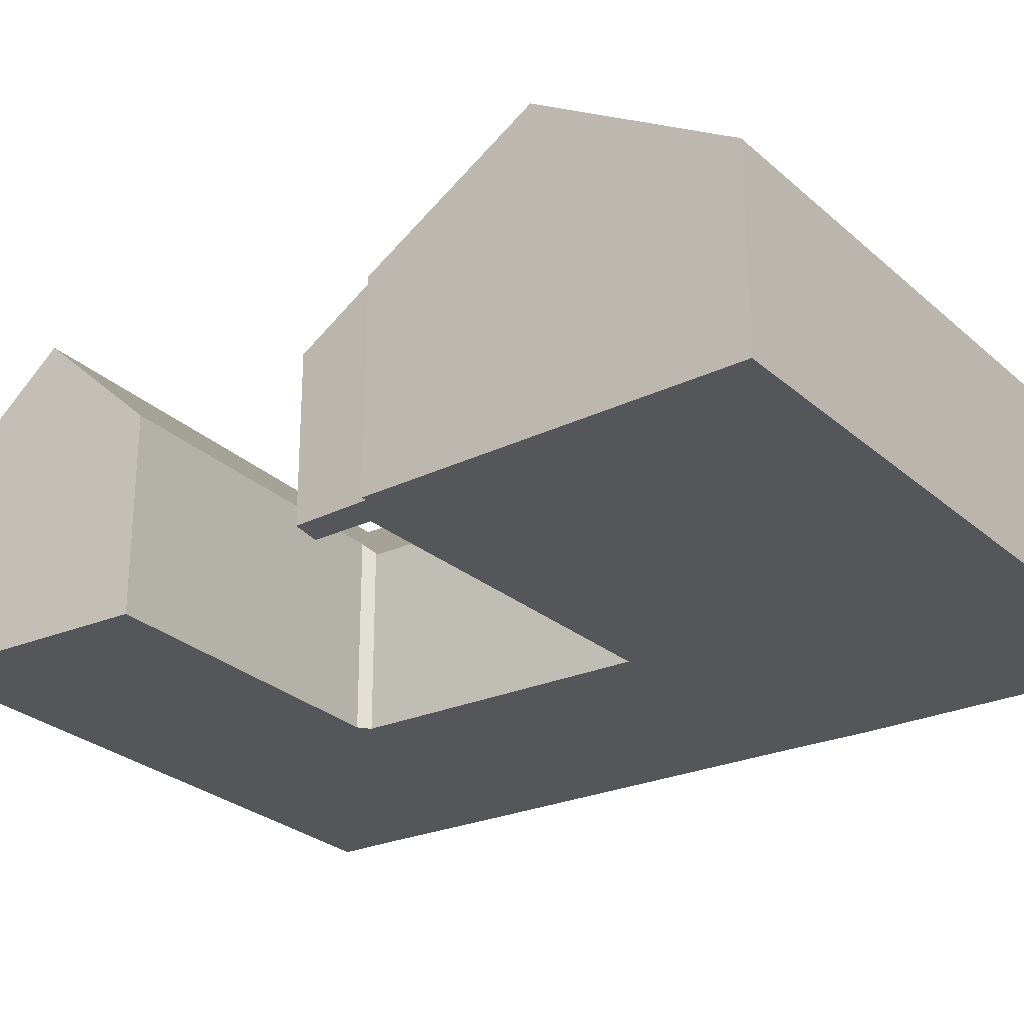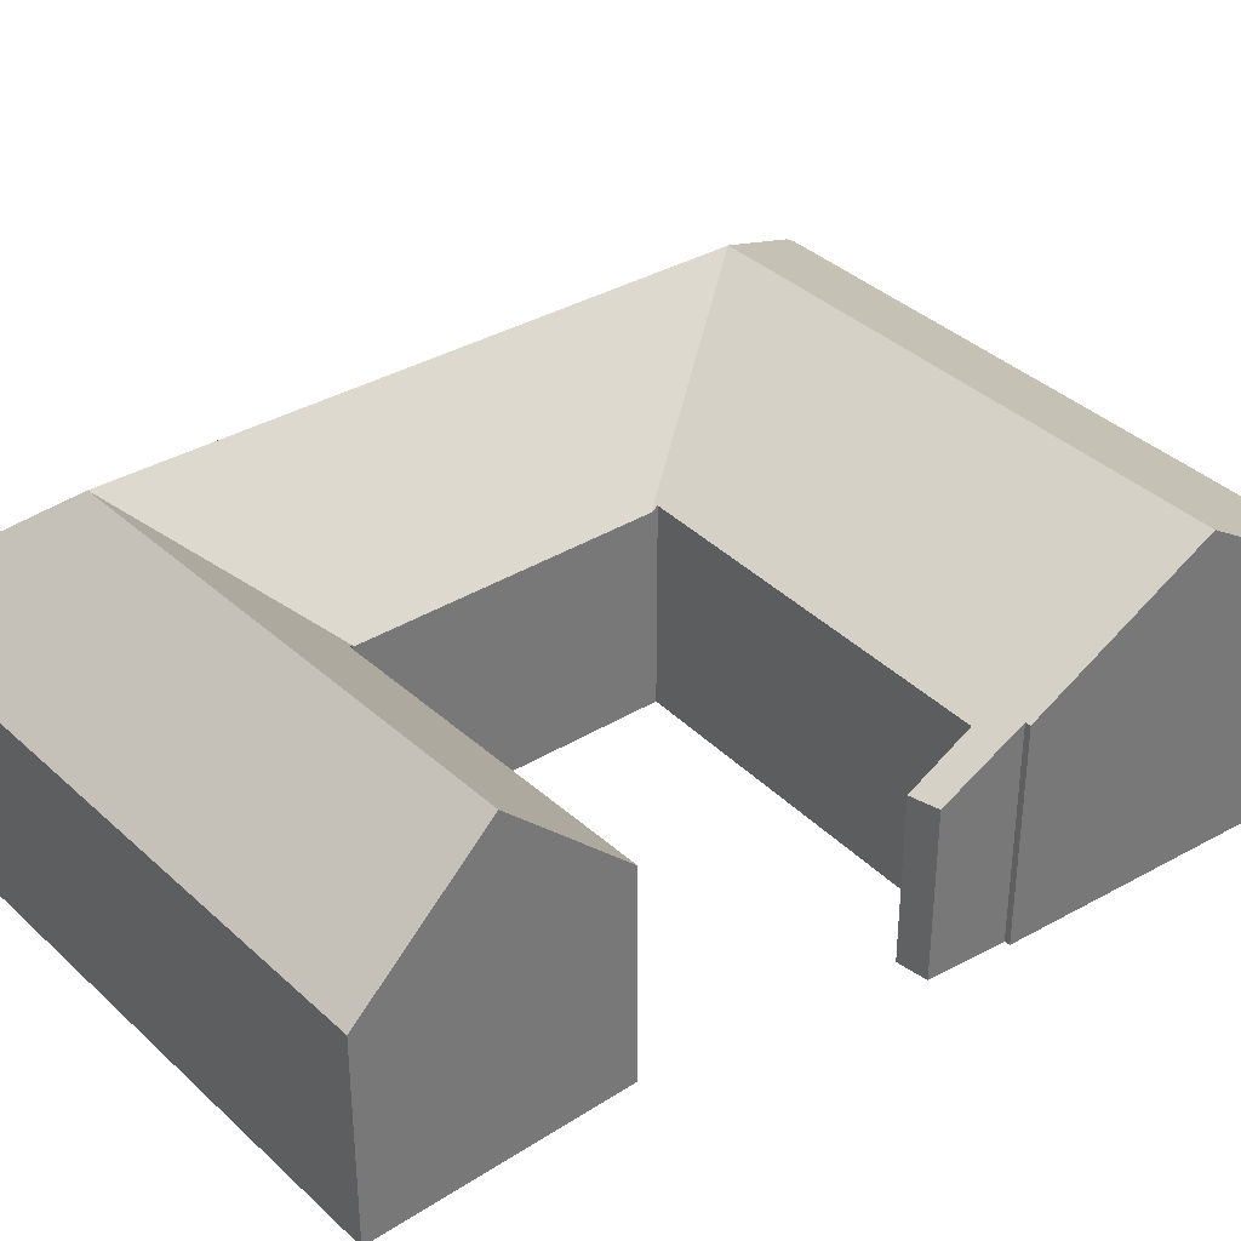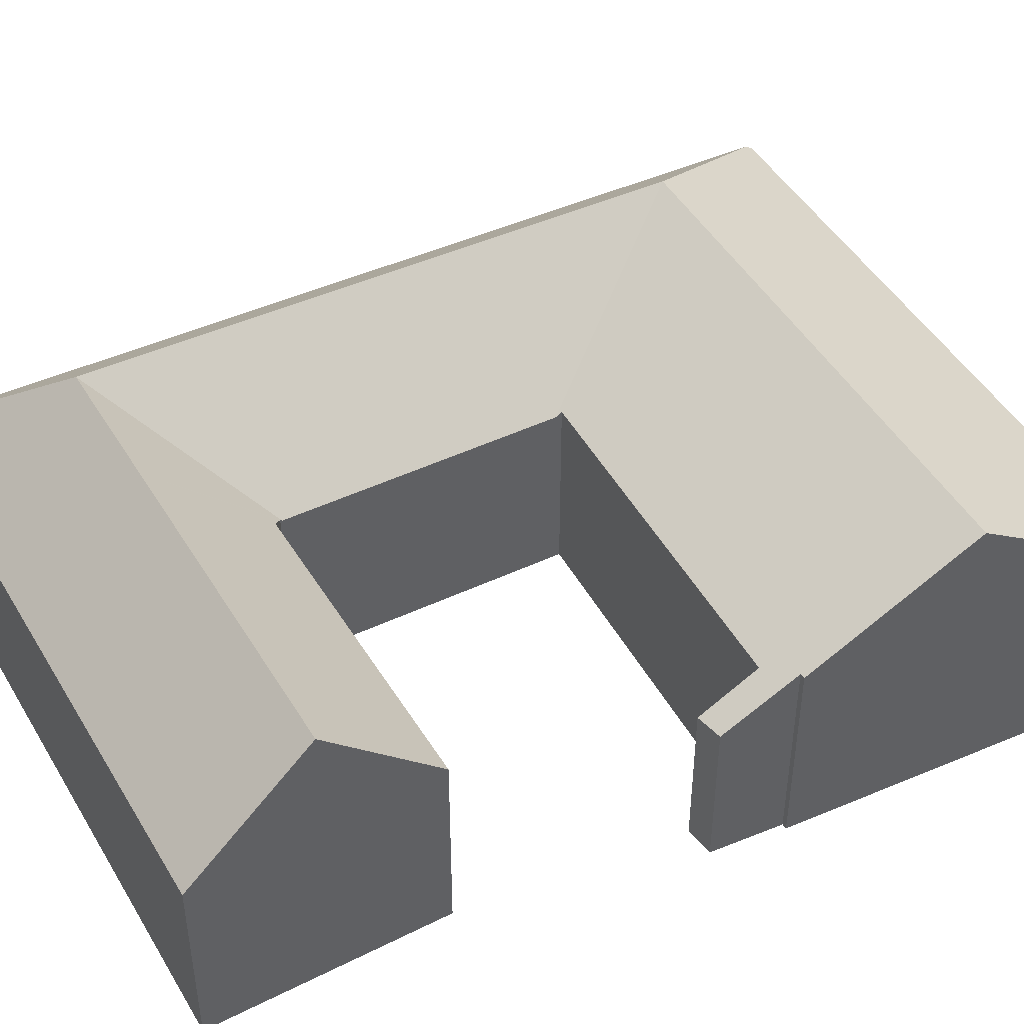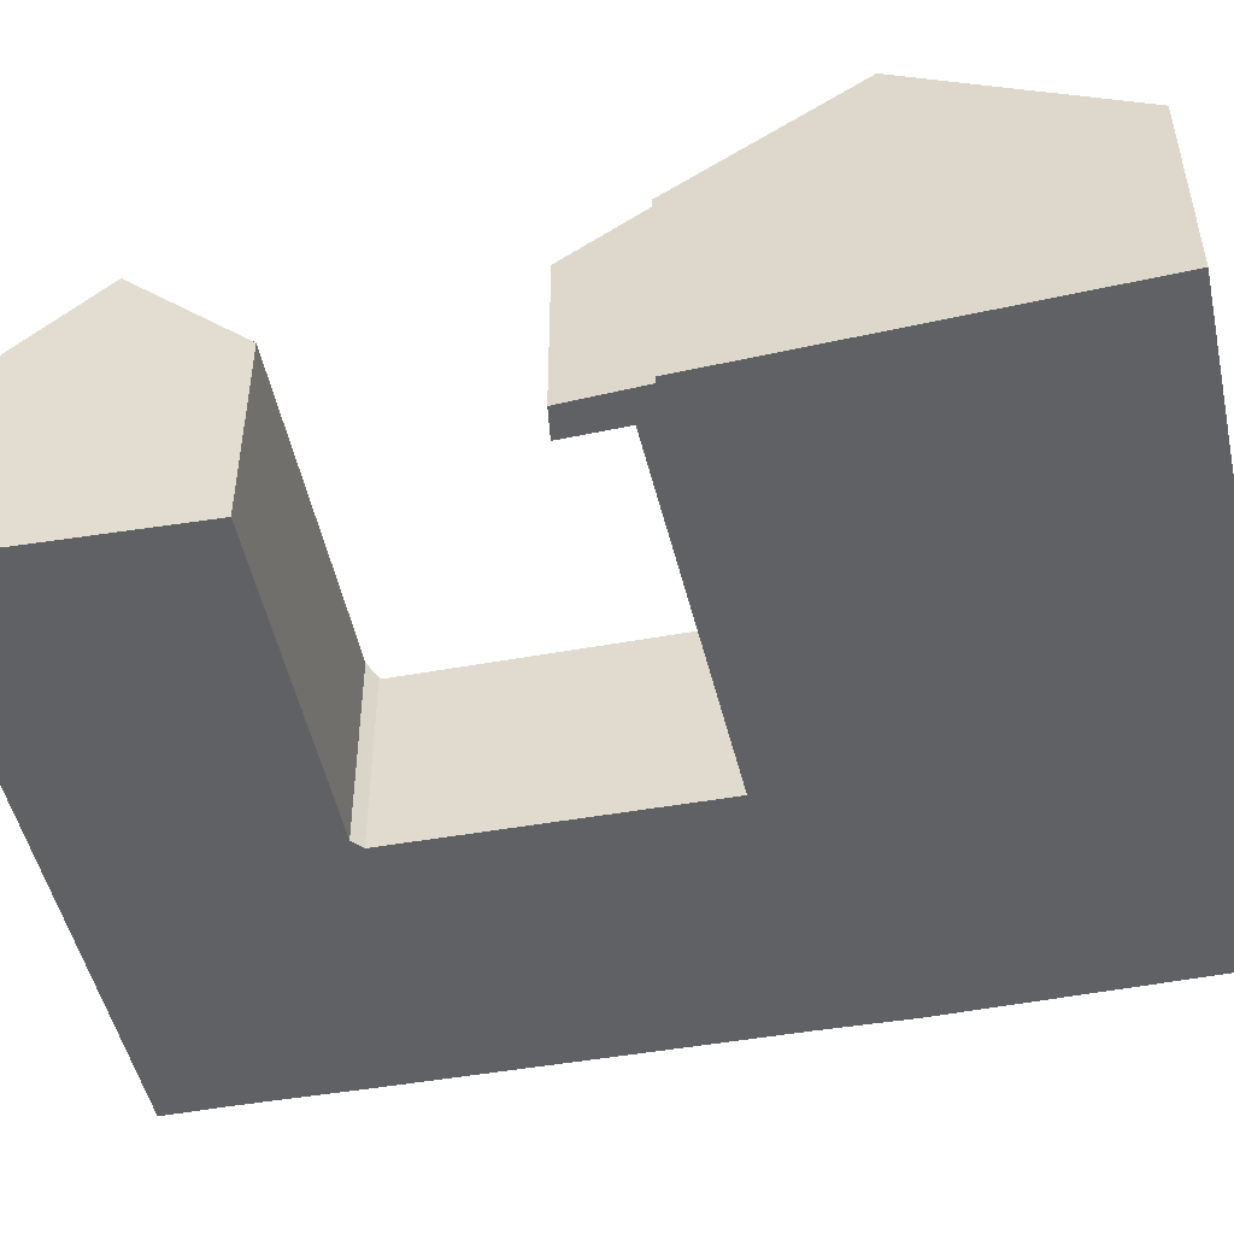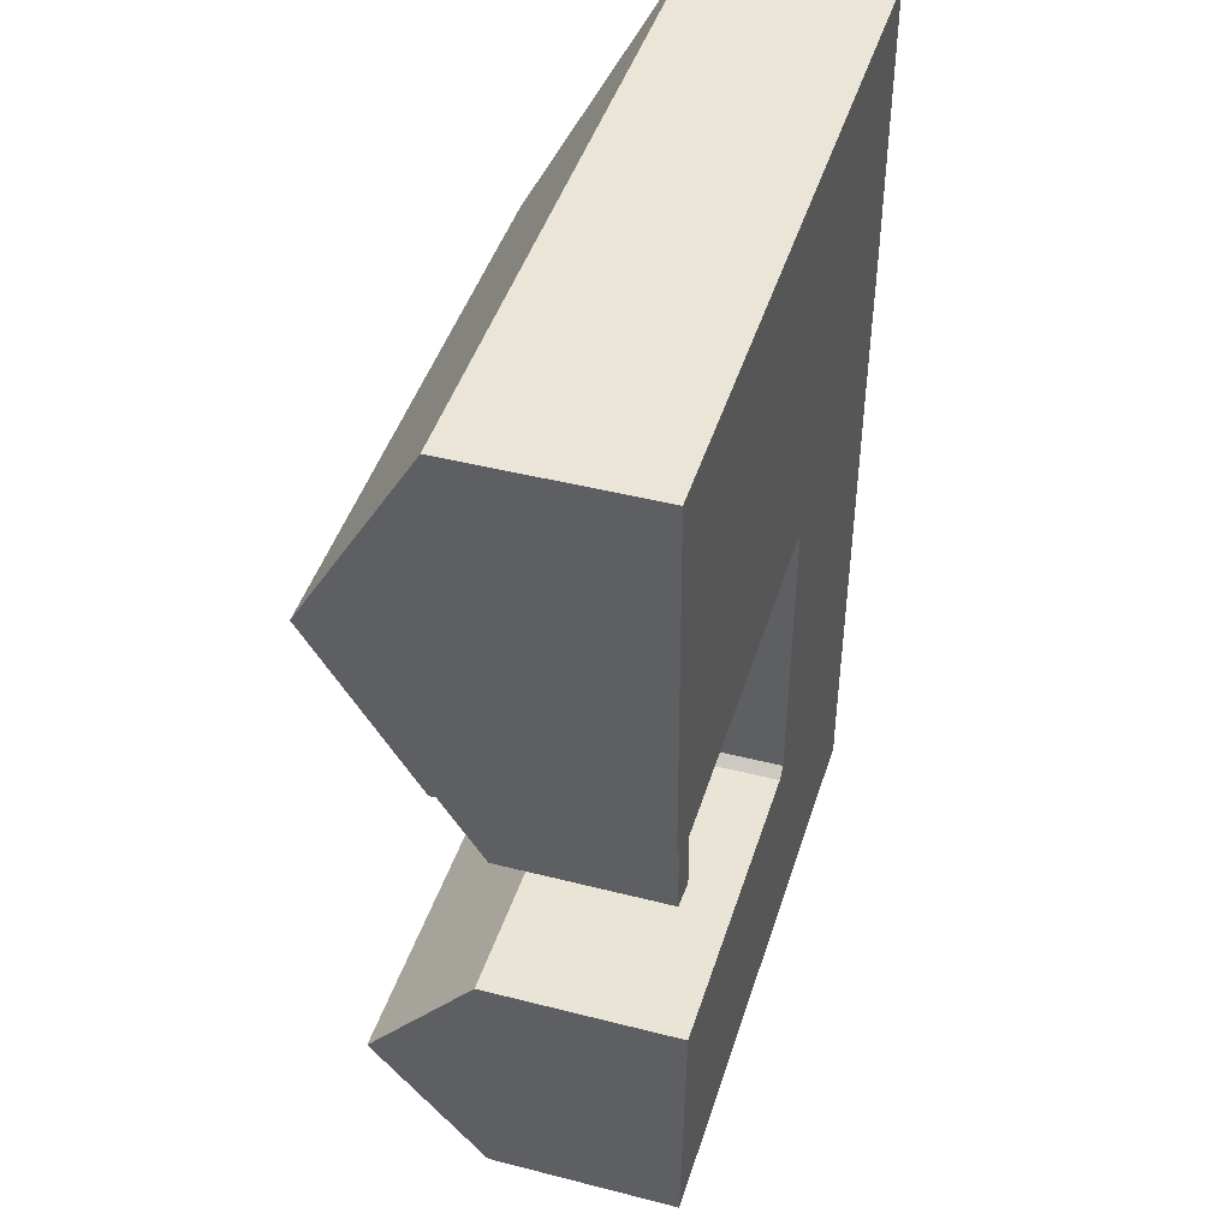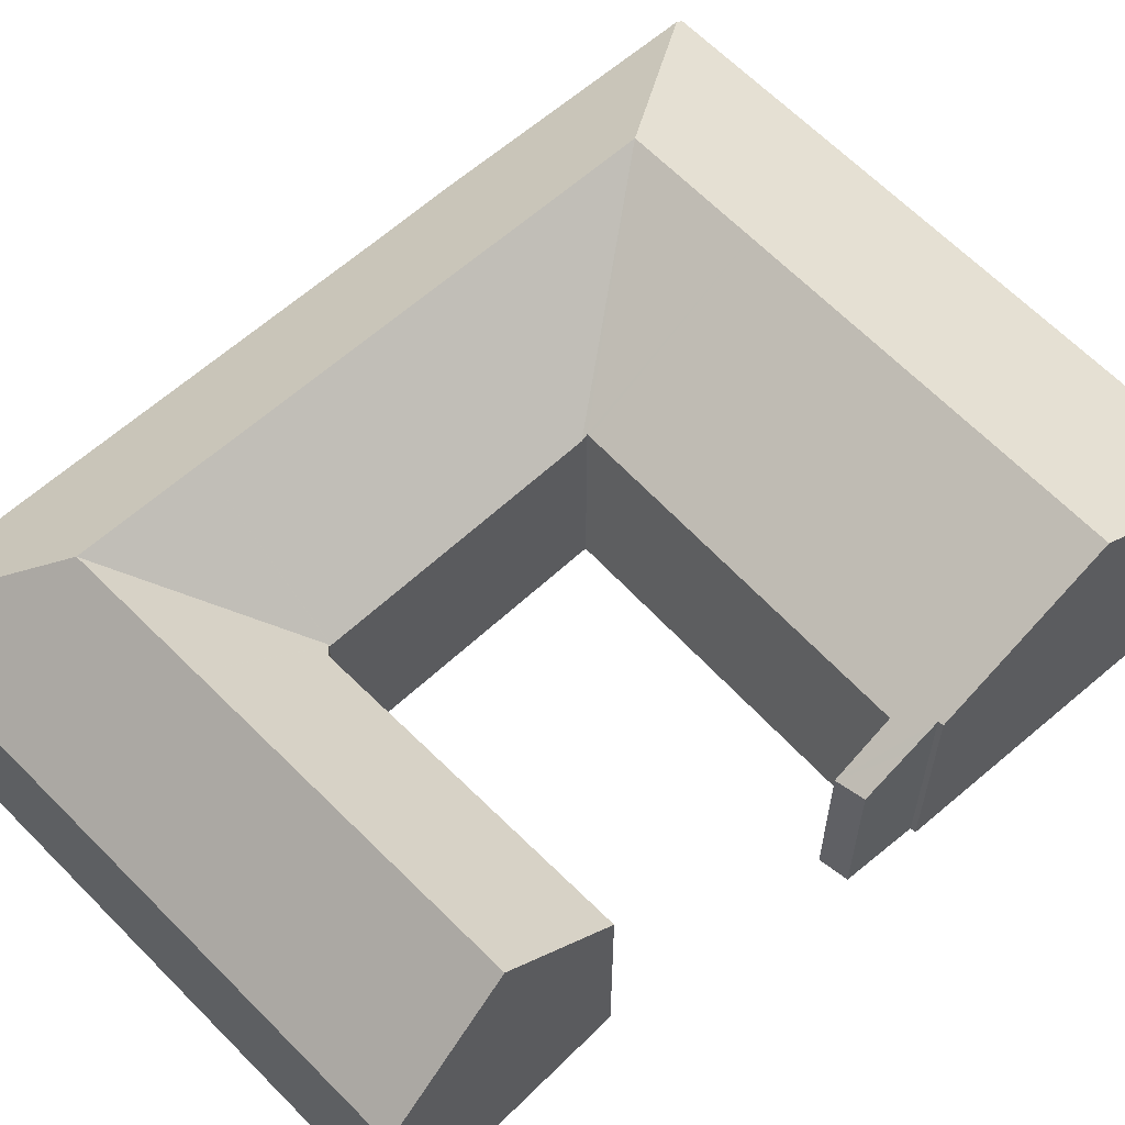
<metadata>
{"format":"obj","ext":"obj","renderer":"f3d","projection":"perspective","resolution":1024,"background":"white","views":[{"elev":-26.1,"azim":-53.6,"up":"+Y"},{"elev":34.6,"azim":-127.7,"up":"+Y"},{"elev":44.3,"azim":-117.3,"up":"+Y"},{"elev":-47.4,"azim":-77.1,"up":"+Y"},{"elev":44.1,"azim":-73.3,"up":"+Z"},{"elev":59.6,"azim":-132.3,"up":"+Y"}]}
</metadata>
<code>
v  0.177 12.96 -8.365
v  0.56 8.681 -15.57
v  0.329 8.69 -15.55
v  1.918 7.932 -16.82
v  1.914 8.147 -16.46
v  17.4 8.203 -16.32
v  17.55 12.96 -8.31
v  17.53 8.204 -16.32
v  23.71 12.96 -8.29
v  17.53 8.037 -16.6
v  0.607 7.932 -16.83
v  1.941 6.662 -18.97
v  0.678 6.788 -18.76
v  29.72 8.179 -0.222
v  17.7 7.991 0.057
v  29.72 7.991 0.095
v  0 7.991 4.893e-16
v  23.24 12.96 -34.49
v  29.04 8.2 -37.15
v  29.01 8.184 -39.87
v  29.19 8.15 -32.1
v  29.25 8.137 -29.25
v  23.34 12.96 -29.05
v  29.55 8.082 -16.74
v  23.56 12.96 -16.76
v  29.56 8.08 -16.31
v  29.7 8.014 -12.67
v  16.98 8.024 -39.62
v  29 8.024 -40.04
v  17.08 12.96 -34.27
v  2.087 8.024 -39.1
v  2.37 12.96 -33.76
v  2.633 8.373 -28.8
v  16.72 8.389 -29.31
v  17.18 8.044 -28.95
v  17.2 8.027 -28.93
v  17.2 7.951 -28.85
v  17.2 7.951 -28.83
v  17.52 8.036 -16.77
v  29 2.452e-15 -40.04
v  16.98 2.426e-15 -39.62
v  2.087 2.394e-15 -39.1
v  17.53 9.991e-16 -16.32
v  1.914 1.008e-15 -16.46
v  17.4 9.992e-16 -16.32
v  0.678 1.149e-15 -18.76
v  1.941 1.161e-15 -18.97
v  0.329 9.523e-16 -15.55
v  0.56 9.532e-16 -15.57
v  2.633 1.763e-15 -28.8
v  2.37 2.067e-15 -33.76
v  17.2 1.772e-15 -28.93
v  17.2 1.767e-15 -28.85
v  17.2 1.765e-15 -28.83
v  17.52 1.027e-15 -16.77
v  17.53 1.016e-15 -16.6
v  0.607 1.03e-15 -16.83
v  0.177 5.122e-16 -8.365
v  0 0 0
v  16.72 1.795e-15 -29.31
v  17.7 -3.49e-18 0.057
v  29.72 -5.817e-18 0.095
v  17.18 1.773e-15 -28.95
v  1.918 1.03e-15 -16.82
v  29.7 7.76e-16 -12.67
v  29.72 1.359e-17 -0.222
v  29.56 9.985e-16 -16.31
v  29.55 1.025e-15 -16.74
v  29.25 1.791e-15 -29.25
v  29.19 1.965e-15 -32.1
v  29.04 2.275e-15 -37.15
v  29.01 2.441e-15 -39.87
g defaultobject
f 1 2 3
f 2 1 4
f 4 1 5
f 5 1 6
f 6 1 7
f 6 7 8
f 8 9 10
f 9 8 7
f 11 12 13
f 12 11 2
f 12 2 4
f 14 15 16
f 15 14 9
f 15 9 17
f 17 9 7
f 17 7 1
f 18 19 20
f 19 18 21
f 21 18 22
f 22 18 23
f 22 23 24
f 24 23 25
f 24 25 26
f 26 25 27
f 27 25 9
f 27 9 14
f 28 20 29
f 20 28 18
f 18 28 30
f 30 28 31
f 30 31 32
f 33 30 32
f 30 33 34
f 30 34 35
f 30 35 36
f 23 37 38
f 18 37 23
f 37 18 30
f 39 23 38
f 23 39 25
f 25 39 10
f 25 10 9
f 40 28 29
f 28 40 41
f 28 41 31
f 31 41 42
f 43 6 8
f 6 43 5
f 5 43 44
f 44 43 45
f 12 46 13
f 46 12 47
f 2 48 3
f 48 2 49
f 31 33 32
f 33 31 42
f 33 42 50
f 50 42 51
f 52 37 36
f 37 52 53
f 53 38 37
f 38 53 54
f 54 39 38
f 39 54 55
f 39 55 10
f 10 55 8
f 8 55 43
f 43 55 56
f 11 49 2
f 49 11 13
f 49 13 46
f 49 46 57
f 48 1 3
f 1 48 17
f 17 48 58
f 17 58 59
f 33 60 34
f 60 33 50
f 59 15 17
f 15 59 61
f 15 61 16
f 16 61 62
f 60 35 34
f 35 60 36
f 36 60 52
f 52 60 63
f 44 4 5
f 4 44 12
f 12 44 47
f 47 44 64
f 16 27 14
f 27 16 62
f 27 62 65
f 65 62 66
f 65 26 27
f 26 65 24
f 24 65 67
f 24 67 22
f 22 67 68
f 22 68 69
f 22 69 21
f 21 69 19
f 19 69 70
f 19 70 71
f 71 20 19
f 20 71 29
f 29 71 40
f 40 71 72
f 67 43 68
f 56 68 43
f 69 68 56
f 55 69 56
f 54 69 55
f 52 69 54
f 63 69 52
f 60 69 63
f 70 69 60
f 50 51 60
f 70 60 51
f 71 70 51
f 42 71 51
f 40 71 42
f 41 40 42
f 62 61 66
f 59 66 61
f 65 66 59
f 58 65 59
f 48 65 58
f 67 65 48
f 49 67 48
f 43 67 49
f 45 43 49
f 44 45 49
f 57 44 49
f 64 44 57
f 47 64 57
f 46 47 57

</code>
